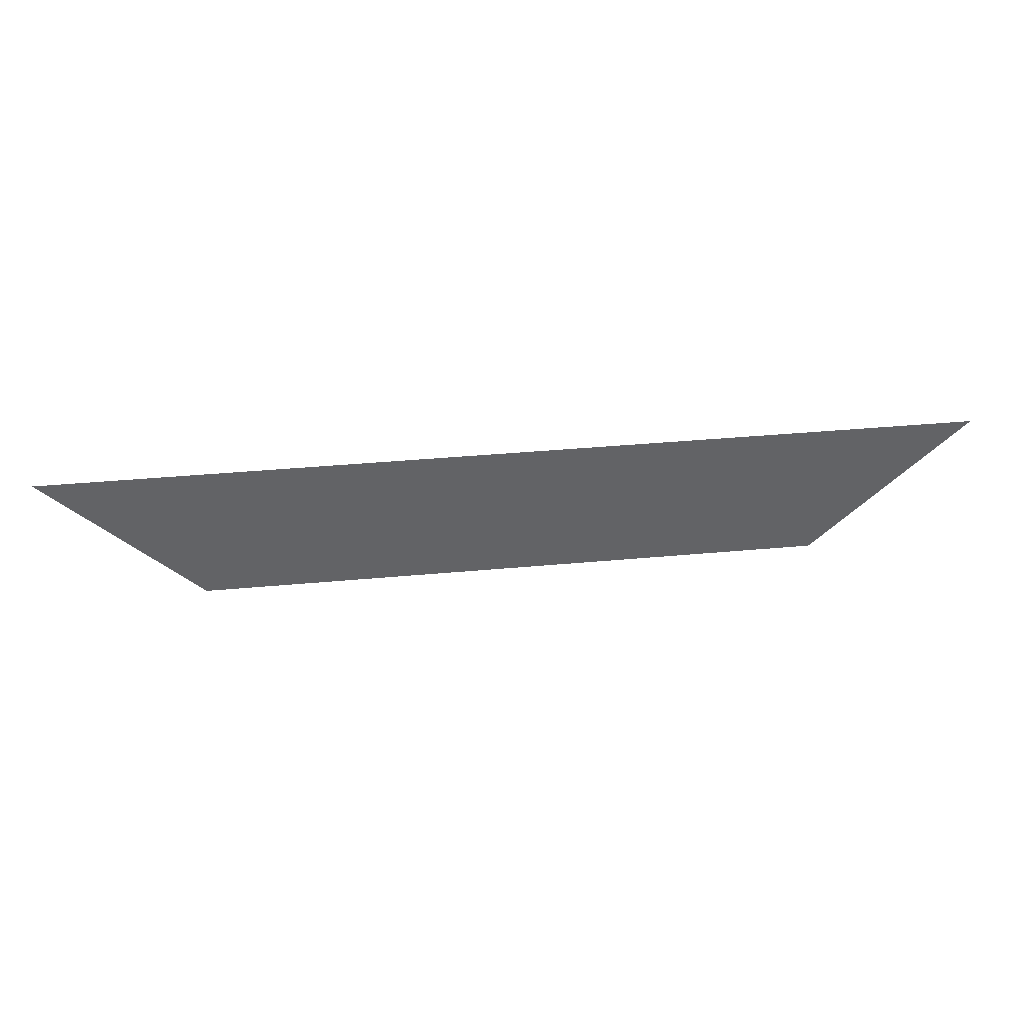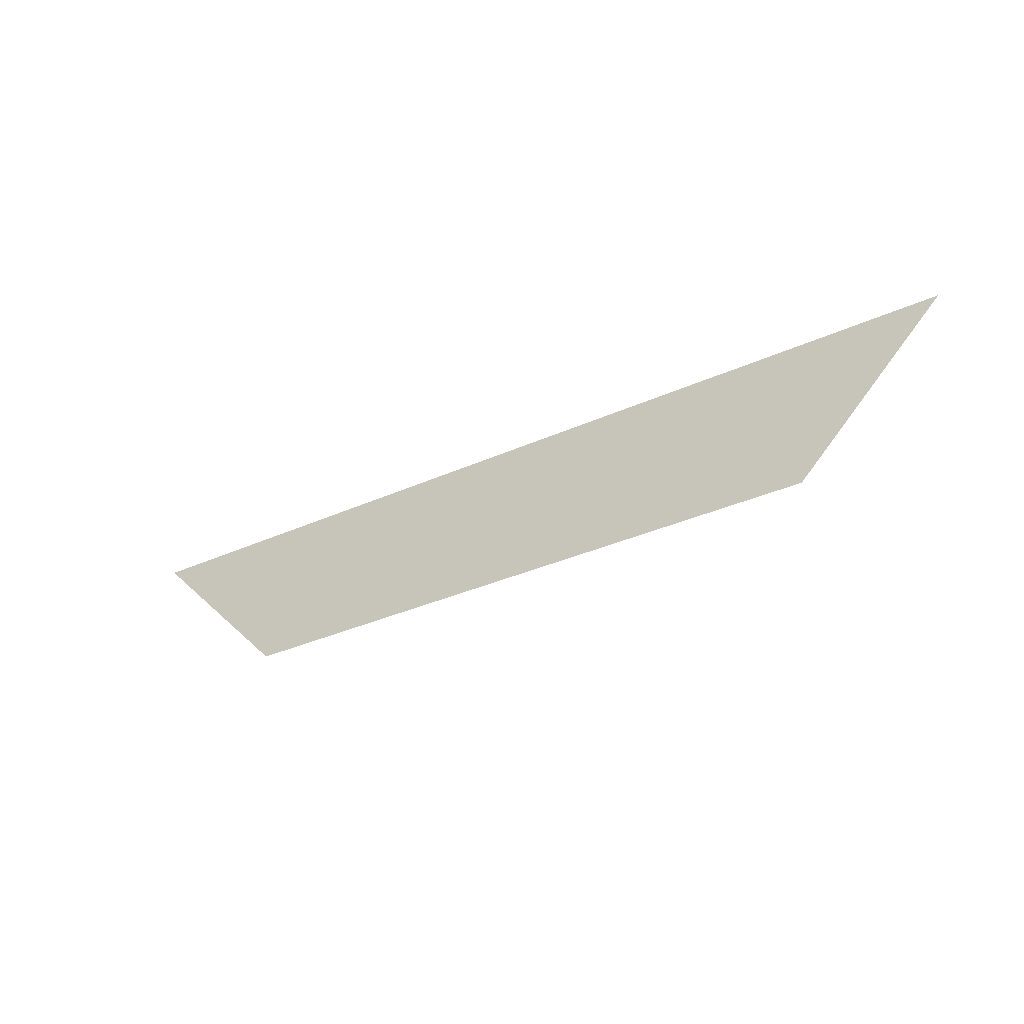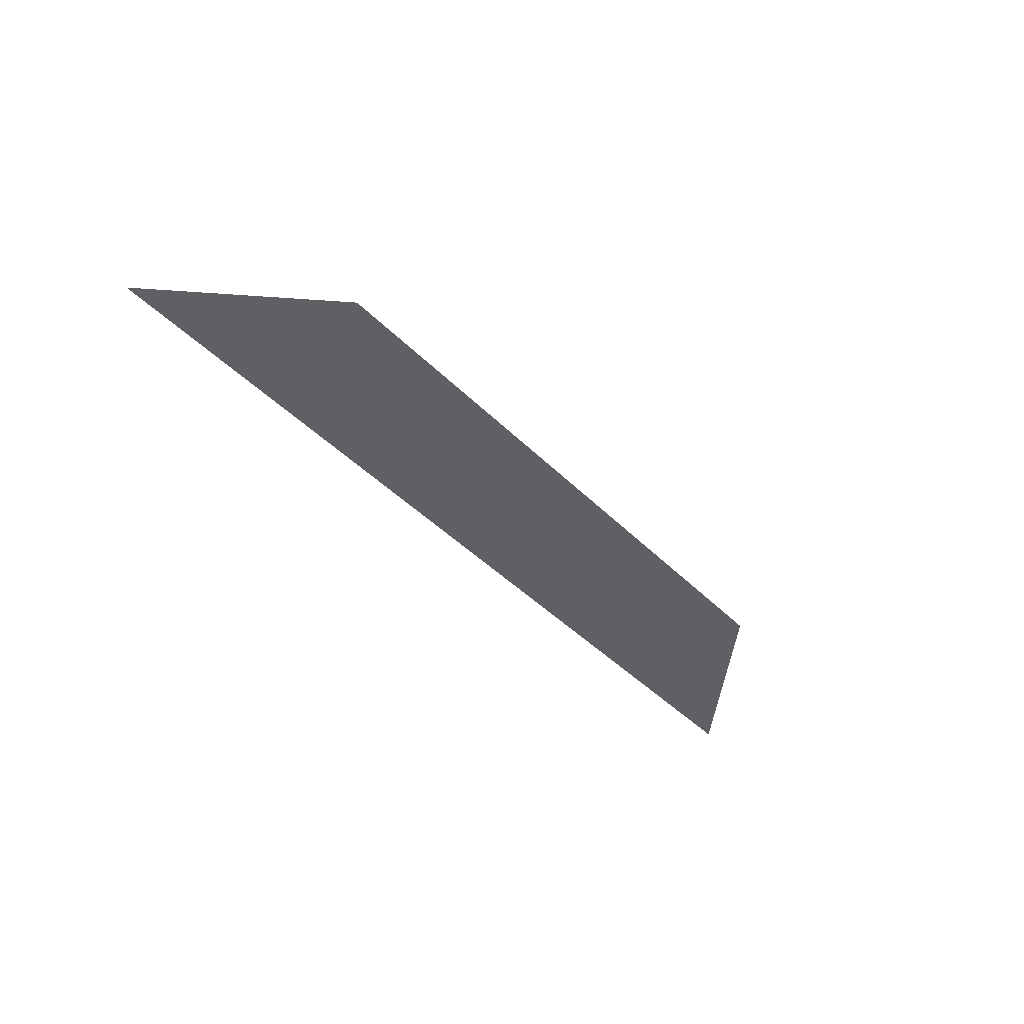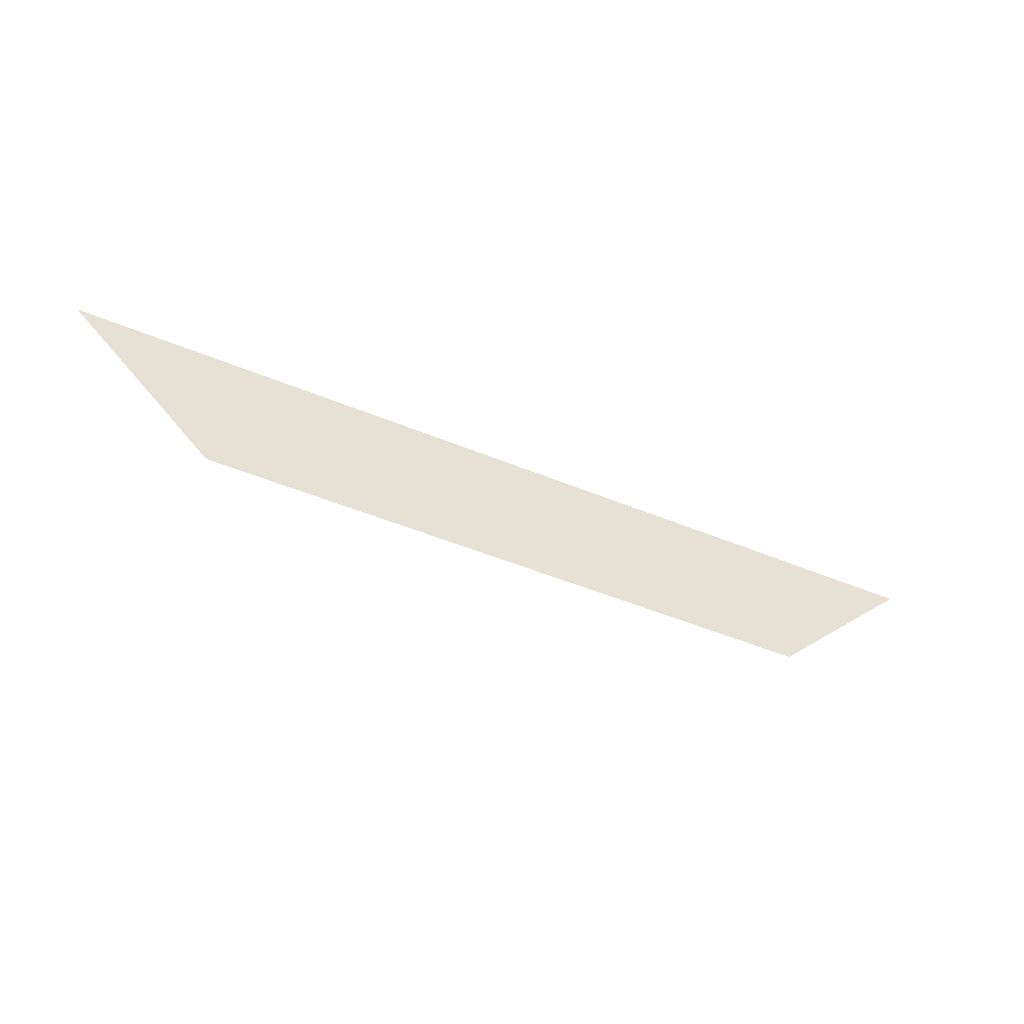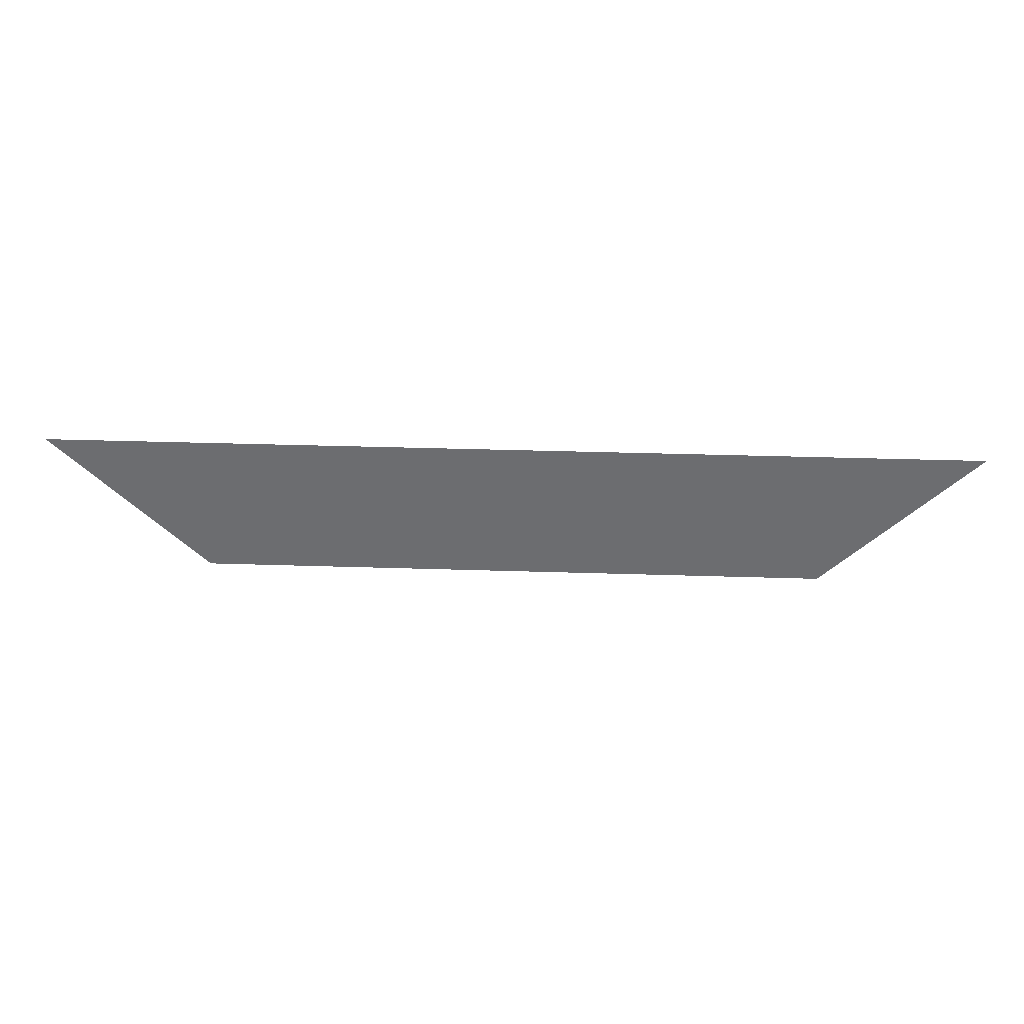
<metadata>
{"format":"obj","ext":"obj","renderer":"f3d","projection":"perspective","resolution":1024,"background":"white","views":[{"elev":39.6,"azim":173.5,"up":"+Z"},{"elev":-31.9,"azim":33.1,"up":"+Z"},{"elev":-42.6,"azim":130.1,"up":"+Y"},{"elev":-48.6,"azim":155.1,"up":"+Z"},{"elev":35.7,"azim":-177.6,"up":"+Z"}]}
</metadata>
<code>
v -3.5 9e-07 0.5672
v -2.366 9e-07 -0.5672
v 1.907e-06 9e-07 -0.5672
v 1.907e-06 9e-07 0.5672
v 1.907e-06 9e-07 0.5672
v 1.907e-06 9e-07 -0.5672
v 2.366 9e-07 -0.5672
v 3.5 9e-07 0.5672
g mesh_dirt_floor_07_2772_48
f 1 3 2
f 1 4 3
f 5 7 6
f 5 8 7

</code>
